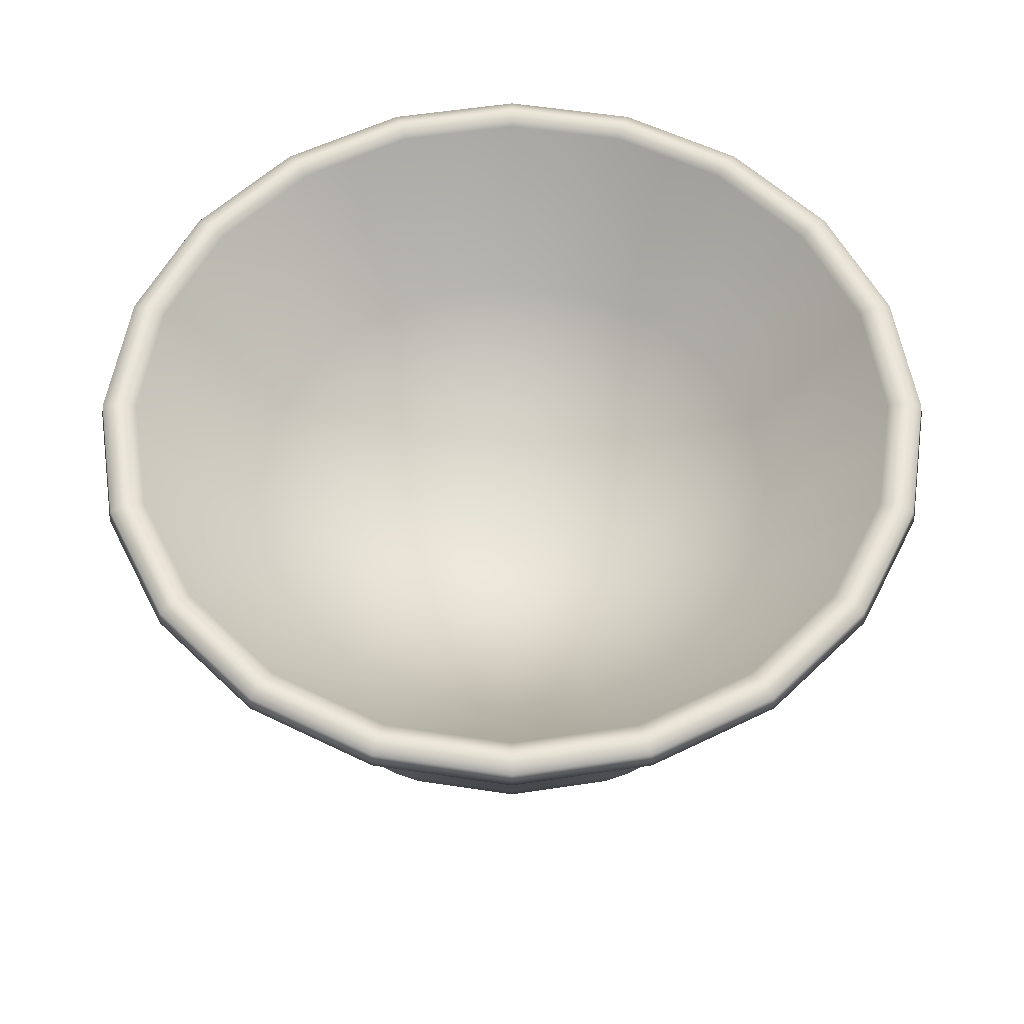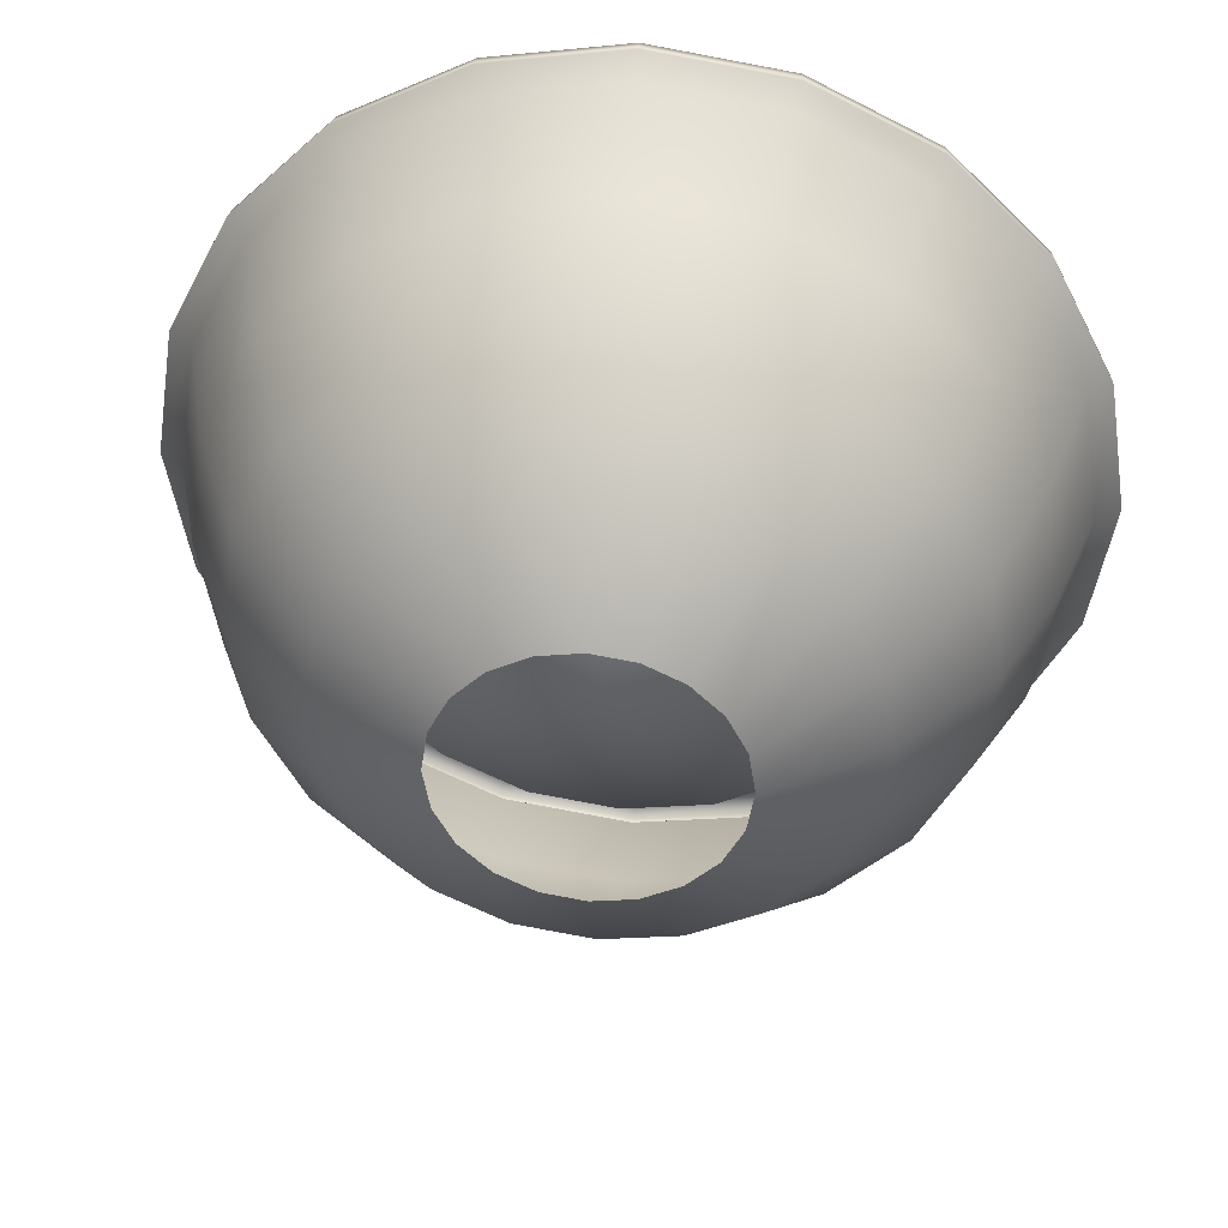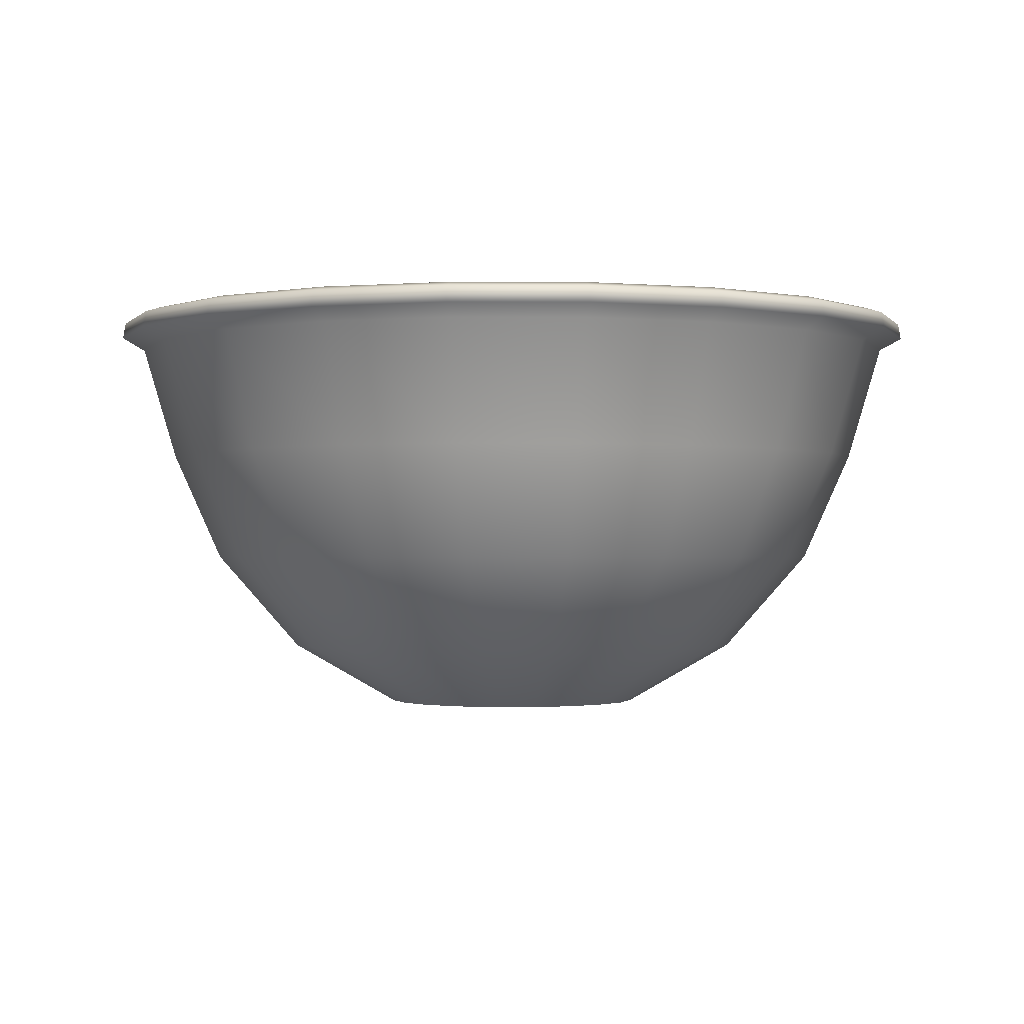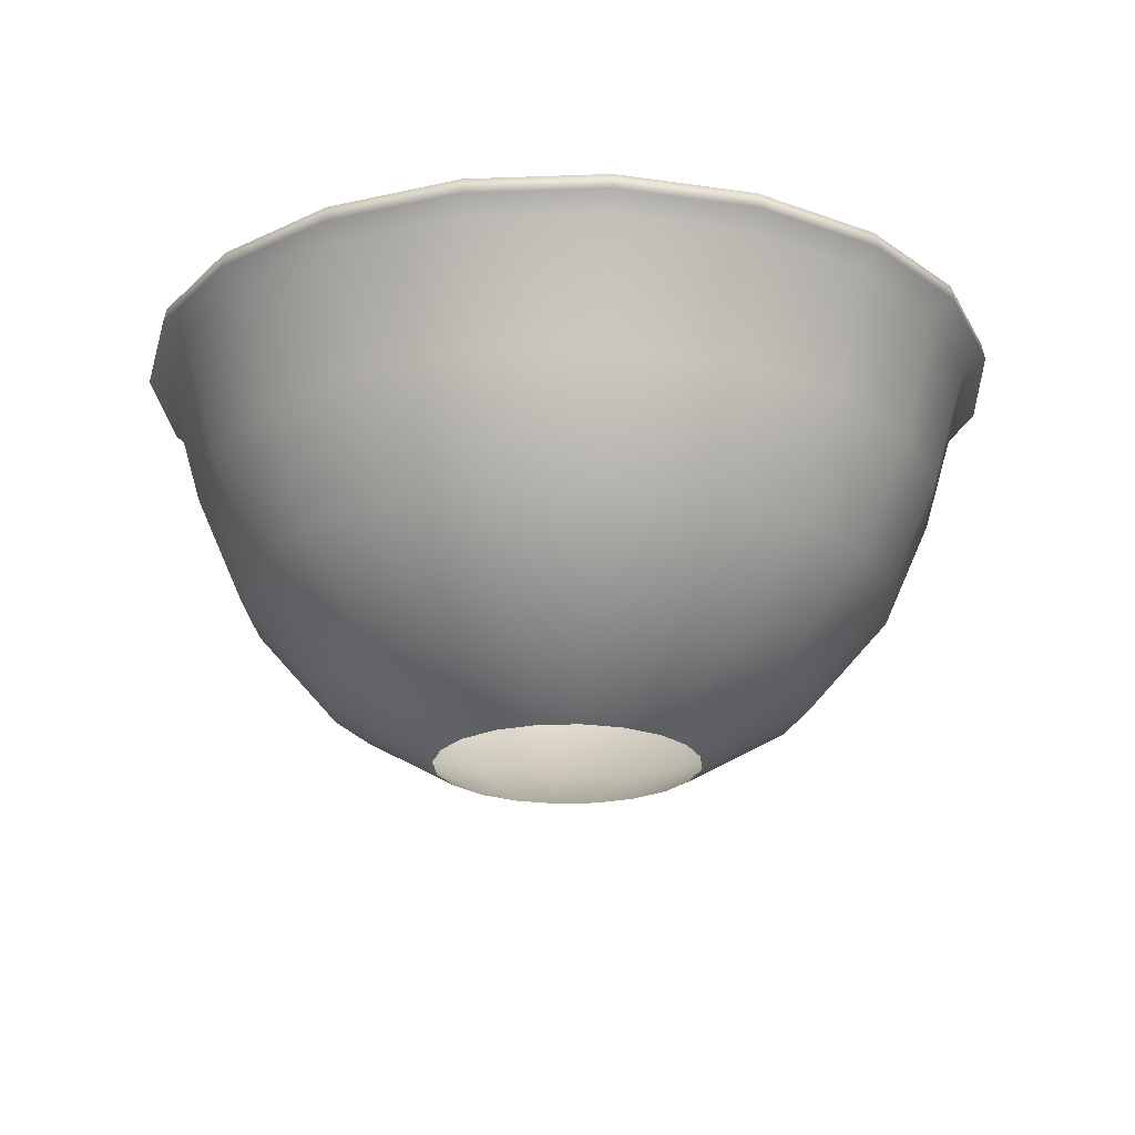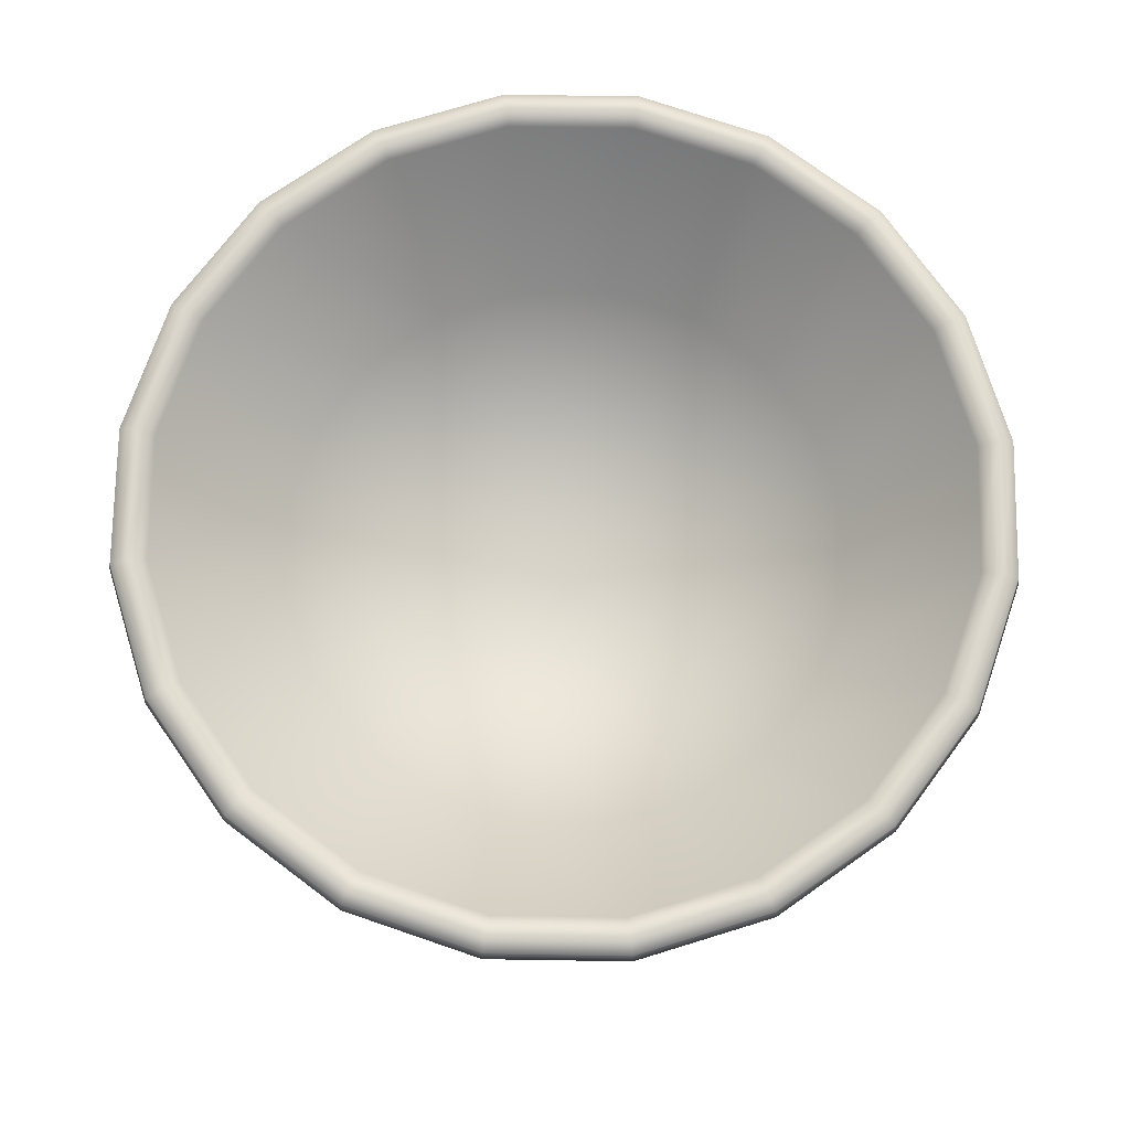
<metadata>
{"format":"obj","ext":"obj","renderer":"f3d","projection":"perspective","resolution":1024,"background":"white","views":[{"elev":57.0,"azim":54.0,"up":"+Y"},{"elev":39.4,"azim":5.7,"up":"+Z"},{"elev":-1.0,"azim":116.2,"up":"+Y"},{"elev":-21.7,"azim":-5.4,"up":"+Y"},{"elev":73.3,"azim":27.9,"up":"+Y"}]}
</metadata>
<code>
o bowl00__Bowl00
v 0.0143 0 -0.004645
v 0.01216 0 -0.008835
v 0.02587 0.007041 -0.008407
v 0.02201 0.007041 -0.01599
v 0.008835 0 -0.01216
v 0.03504 0.01809 -0.01138
v 0.01599 0.007041 -0.02201
v 0.004645 0 -0.0143
v 0.02981 0.01809 -0.02166
v 0.04026 0.03048 -0.01308
v 0.008407 0.007041 -0.02587
v 0 0 -0.01503
v 0.02166 0.01809 -0.02981
v 0.03425 0.03048 -0.02489
v 0.04397 0.04377 -0.01429
v 0 0.007041 -0.02721
v -0.004645 0 -0.0143
v 0.01138 0.01809 -0.03504
v 0.02489 0.03048 -0.03425
v 0.03741 0.04377 -0.02718
v 0.04642 0.04511 -0.01508
v 0.01308 0.03048 -0.04026
v 0.03949 0.04511 -0.02869
v 0.04611 0.04691 -0.01498
v 0.02718 0.04377 -0.03741
v 0.03922 0.04691 -0.02849
v 0.04431 0.0475 -0.0144
v 0.02869 0.04511 -0.03949
v 0.03769 0.0475 -0.02738
v 0.04238 0.04677 -0.01377
v 0.02849 0.04691 -0.03922
v 0.01429 0.04377 -0.04397
v 0.01508 0.04511 -0.04642
v 0.02738 0.0475 -0.03769
v 0.03605 0.04677 -0.02619
v 0.03004 0.03029 -0.009761
v 0.02556 0.03029 -0.01857
v 0.02619 0.04677 -0.03605
v 0.01857 0.03029 -0.02556
v 0.01498 0.04691 -0.04611
v 0.0144 0.0475 -0.04431
v 0.01377 0.04677 -0.04238
v 0.009761 0.03029 -0.03004
v 0 0.04691 -0.04848
v 0 0.04677 -0.04456
v 0 0.03029 -0.03159
v 0 0.0475 -0.04659
v -0.01377 0.04677 -0.04238
v -0.009761 0.03029 -0.03004
v -0.0144 0.0475 -0.04431
v -0.02619 0.04677 -0.03605
v -0.01857 0.03029 -0.02556
v -0.02738 0.0475 -0.03769
v -0.01498 0.04691 -0.04611
v -0.02849 0.04691 -0.03922
v -0.03605 0.04677 -0.02619
v -0.02556 0.03029 -0.01857
v -0.03769 0.0475 -0.02738
v -0.04238 0.04677 -0.01377
v -0.03004 0.03029 -0.009761
v -0.04431 0.0475 -0.0144
v -0.03922 0.04691 -0.02849
v -0.04611 0.04691 -0.01498
v -0.04456 0.04677 0
v -0.03159 0.03029 0
v -0.04238 0.04677 0.01377
v -0.03004 0.03029 0.009761
v -0.04431 0.0475 0.0144
v -0.04659 0.0475 0
v -0.04611 0.04691 0.01498
v -0.04848 0.04691 0
v -0.04642 0.04511 0.01508
v -0.04881 0.04511 0
v -0.04397 0.04377 0.01429
v -0.04642 0.04511 -0.01508
v -0.04624 0.04377 0
v -0.04026 0.03048 0.01308
v -0.03949 0.04511 -0.02869
v -0.04397 0.04377 -0.01429
v -0.04234 0.03048 0
v -0.03504 0.01809 0.01138
v -0.02869 0.04511 -0.03949
v -0.03684 0.01809 0
v -0.02587 0.007041 0.008407
v -0.04026 0.03048 -0.01308
v -0.03741 0.04377 -0.02718
v -0.02721 0.007041 0
v -0.0143 0 0.004645
v -0.01503 0 0
v -0.03504 0.01809 -0.01138
v -0.02587 0.007041 -0.008407
v -0.0143 0 -0.004645
v -0.03425 0.03048 -0.02489
v -0.02981 0.01809 -0.02166
v -0.02201 0.007041 -0.01599
v -0.01216 0 -0.008835
v -0.02718 0.04377 -0.03741
v -0.01599 0.007041 -0.02201
v -0.008835 0 -0.01216
v -0.02166 0.01809 -0.02981
v -0.02489 0.03048 -0.03425
v -0.008407 0.007041 -0.02587
v -0.01138 0.01809 -0.03504
v 0 0.01809 -0.03684
v 0 0.03048 -0.04234
v -0.01308 0.03048 -0.04026
v 0 0.04377 -0.04624
v -0.01429 0.04377 -0.04397
v 0 0.04511 -0.04881
v -0.01508 0.04511 -0.04642
v -0.0143 0 0.004645
v -0.01216 0 0.008835
v -0.02587 0.007041 0.008407
v -0.02201 0.007041 0.01599
v -0.008835 0 0.01216
v -0.03504 0.01809 0.01138
v -0.01599 0.007041 0.02201
v -0.004645 0 0.0143
v -0.02981 0.01809 0.02166
v -0.04026 0.03048 0.01308
v -0.008407 0.007041 0.02587
v 0 0 0.01503
v -0.02166 0.01809 0.02981
v -0.03425 0.03048 0.02489
v -0.04397 0.04377 0.01429
v 0 0.007041 0.02721
v 0.004645 0 0.0143
v -0.01138 0.01809 0.03504
v -0.02489 0.03048 0.03425
v -0.03741 0.04377 0.02718
v -0.04642 0.04511 0.01508
v -0.01308 0.03048 0.04026
v -0.03949 0.04511 0.02869
v -0.04611 0.04691 0.01498
v -0.02718 0.04377 0.03741
v -0.03922 0.04691 0.02849
v -0.04431 0.0475 0.0144
v -0.02869 0.04511 0.03949
v -0.03769 0.0475 0.02738
v -0.04238 0.04677 0.01377
v -0.02849 0.04691 0.03922
v -0.01429 0.04377 0.04397
v -0.01508 0.04511 0.04642
v -0.02738 0.0475 0.03769
v -0.03605 0.04677 0.02619
v -0.03004 0.03029 0.009761
v -0.02556 0.03029 0.01857
v -0.02619 0.04677 0.03605
v -0.01857 0.03029 0.02556
v -0.01498 0.04691 0.04611
v -0.0144 0.0475 0.04431
v -0.01377 0.04677 0.04238
v -0.009761 0.03029 0.03004
v 0 0.04691 0.04848
v 0 0.04677 0.04456
v 0 0.03029 0.03159
v 0 0.0475 0.04659
v 0.01377 0.04677 0.04238
v 0.009761 0.03029 0.03004
v 0.0144 0.0475 0.04431
v 0.02619 0.04677 0.03605
v 0.01857 0.03029 0.02556
v 0.02738 0.0475 0.03769
v 0.01498 0.04691 0.04611
v 0.02849 0.04691 0.03922
v 0.03605 0.04677 0.02619
v 0.02556 0.03029 0.01857
v 0.03769 0.0475 0.02738
v 0.04238 0.04677 0.01377
v 0.03004 0.03029 0.009761
v 0.04431 0.0475 0.0144
v 0.03922 0.04691 0.02849
v 0.04611 0.04691 0.01498
v 0.04456 0.04677 0
v 0.03159 0.03029 0
v 0.04238 0.04677 -0.01377
v 0.03004 0.03029 -0.009761
v 0.04431 0.0475 -0.0144
v 0.04659 0.0475 0
v 0.04611 0.04691 -0.01498
v 0.04848 0.04691 0
v 0.04642 0.04511 -0.01508
v 0.04881 0.04511 0
v 0.04397 0.04377 -0.01429
v 0.04642 0.04511 0.01508
v 0.04624 0.04377 0
v 0.04026 0.03048 -0.01308
v 0.03949 0.04511 0.02869
v 0.04397 0.04377 0.01429
v 0.04234 0.03048 0
v 0.03504 0.01809 -0.01138
v 0.02869 0.04511 0.03949
v 0.03684 0.01809 0
v 0.02587 0.007041 -0.008407
v 0.04026 0.03048 0.01308
v 0.03741 0.04377 0.02718
v 0.02721 0.007041 0
v 0.0143 0 -0.004645
v 0.01503 0 0
v 0.03504 0.01809 0.01138
v 0.02587 0.007041 0.008407
v 0.0143 0 0.004645
v 0.03425 0.03048 0.02489
v 0.02981 0.01809 0.02166
v 0.02201 0.007041 0.01599
v 0.01216 0 0.008835
v 0.02718 0.04377 0.03741
v 0.01599 0.007041 0.02201
v 0.008835 0 0.01216
v 0.02166 0.01809 0.02981
v 0.02489 0.03048 0.03425
v 0.008407 0.007041 0.02587
v 0.01138 0.01809 0.03504
v 0 0.01809 0.03684
v 0 0.03048 0.04234
v 0.01308 0.03048 0.04026
v 0 0.04377 0.04624
v 0.01429 0.04377 0.04397
v 0 0.04511 0.04881
v 0.01508 0.04511 0.04642
v 0.03004 0.03029 -0.009761
v 0.02556 0.03029 -0.01857
v 0 0.01231 0
v 0.03159 0.03029 0
v 0.01857 0.03029 -0.02556
v 0.03004 0.03029 0.009761
v 0.009761 0.03029 -0.03004
v 0.02556 0.03029 0.01857
v 0 0.03029 -0.03159
v 0.01857 0.03029 0.02556
v -0.009761 0.03029 -0.03004
v 0.009761 0.03029 0.03004
v -0.01857 0.03029 -0.02556
v 0 0.03029 0.03159
v -0.02556 0.03029 -0.01857
v -0.009761 0.03029 0.03004
v -0.03004 0.03029 -0.009761
v -0.01857 0.03029 0.02556
v -0.03159 0.03029 0
v -0.02556 0.03029 0.01857
v -0.03004 0.03029 0.009761
f 1 2 3
f 2 4 3
f 2 5 4
f 3 4 6
f 5 7 4
f 5 8 7
f 4 9 6
f 4 7 9
f 6 9 10
f 8 11 7
f 8 12 11
f 7 13 9
f 7 11 13
f 9 14 10
f 9 13 14
f 10 14 15
f 12 16 11
f 12 17 16
f 11 18 13
f 11 16 18
f 13 19 14
f 13 18 19
f 14 20 15
f 14 19 20
f 15 20 21
f 18 22 19
f 20 23 21
f 21 23 24
f 19 25 20
f 20 25 23
f 19 22 25
f 23 26 24
f 24 26 27
f 25 28 23
f 23 28 26
f 26 29 27
f 27 29 30
f 28 31 26
f 26 31 29
f 25 32 28
f 22 32 25
f 28 33 31
f 32 33 28
f 31 34 29
f 29 35 30
f 29 34 35
f 30 35 36
f 35 37 36
f 35 38 37
f 34 38 35
f 38 39 37
f 31 40 34
f 33 40 31
f 34 41 38
f 40 41 34
f 38 42 39
f 41 42 38
f 42 43 39
f 40 44 41
f 42 45 43
f 45 46 43
f 41 47 42
f 47 45 42
f 44 47 41
f 45 48 46
f 48 49 46
f 47 50 45
f 50 48 45
f 48 51 49
f 51 52 49
f 50 53 48
f 53 51 48
f 54 50 47
f 44 54 47
f 55 53 50
f 54 55 50
f 51 56 52
f 56 57 52
f 53 58 51
f 58 56 51
f 56 59 57
f 59 60 57
f 58 61 56
f 61 59 56
f 62 58 53
f 55 62 53
f 63 61 58
f 62 63 58
f 59 64 60
f 64 65 60
f 66 67 65
f 64 66 65
f 68 66 64
f 69 64 59
f 69 68 64
f 61 69 59
f 70 68 69
f 71 69 61
f 71 70 69
f 63 71 61
f 72 70 71
f 73 72 71
f 73 71 63
f 74 72 73
f 75 73 63
f 75 63 62
f 76 74 73
f 76 73 75
f 77 74 76
f 78 75 62
f 78 62 55
f 79 76 75
f 79 75 78
f 80 77 76
f 80 76 79
f 81 77 80
f 82 78 55
f 82 55 54
f 83 81 80
f 84 81 83
f 85 80 79
f 83 80 85
f 86 79 78
f 85 79 86
f 86 78 82
f 87 84 83
f 88 84 87
f 89 88 87
f 90 83 85
f 87 83 90
f 89 87 91
f 91 87 90
f 92 89 91
f 90 85 93
f 93 85 86
f 91 90 94
f 94 90 93
f 92 91 95
f 95 91 94
f 96 92 95
f 93 86 97
f 97 86 82
f 96 95 98
f 99 96 98
f 95 94 100
f 98 95 100
f 94 93 101
f 100 94 101
f 101 93 97
f 99 98 102
f 17 99 102
f 17 102 16
f 98 100 103
f 102 98 103
f 16 102 104
f 102 103 104
f 16 104 18
f 18 104 22
f 104 105 22
f 104 103 105
f 22 105 32
f 103 100 106
f 103 106 105
f 100 101 106
f 105 107 32
f 105 106 107
f 32 107 33
f 106 101 108
f 106 108 107
f 101 97 108
f 107 109 33
f 107 108 109
f 33 109 40
f 109 44 40
f 108 97 110
f 108 110 109
f 109 110 44
f 97 82 110
f 110 54 44
f 110 82 54
f 111 112 113
f 112 114 113
f 112 115 114
f 113 114 116
f 115 117 114
f 115 118 117
f 114 119 116
f 114 117 119
f 116 119 120
f 118 121 117
f 118 122 121
f 117 123 119
f 117 121 123
f 119 124 120
f 119 123 124
f 120 124 125
f 122 126 121
f 122 127 126
f 121 128 123
f 121 126 128
f 123 129 124
f 123 128 129
f 124 130 125
f 124 129 130
f 125 130 131
f 128 132 129
f 130 133 131
f 131 133 134
f 129 135 130
f 130 135 133
f 129 132 135
f 133 136 134
f 134 136 137
f 135 138 133
f 133 138 136
f 136 139 137
f 137 139 140
f 138 141 136
f 136 141 139
f 135 142 138
f 132 142 135
f 138 143 141
f 142 143 138
f 141 144 139
f 139 145 140
f 139 144 145
f 140 145 146
f 145 147 146
f 145 148 147
f 144 148 145
f 148 149 147
f 141 150 144
f 143 150 141
f 144 151 148
f 150 151 144
f 148 152 149
f 151 152 148
f 152 153 149
f 150 154 151
f 152 155 153
f 155 156 153
f 151 157 152
f 157 155 152
f 154 157 151
f 155 158 156
f 158 159 156
f 157 160 155
f 160 158 155
f 158 161 159
f 161 162 159
f 160 163 158
f 163 161 158
f 164 160 157
f 154 164 157
f 165 163 160
f 164 165 160
f 161 166 162
f 166 167 162
f 163 168 161
f 168 166 161
f 166 169 167
f 169 170 167
f 168 171 166
f 171 169 166
f 172 168 163
f 165 172 163
f 173 171 168
f 172 173 168
f 169 174 170
f 174 175 170
f 176 177 175
f 174 176 175
f 178 176 174
f 179 174 169
f 179 178 174
f 171 179 169
f 180 178 179
f 181 179 171
f 181 180 179
f 173 181 171
f 182 180 181
f 183 182 181
f 183 181 173
f 184 182 183
f 185 183 173
f 185 173 172
f 186 184 183
f 186 183 185
f 187 184 186
f 188 185 172
f 188 172 165
f 189 186 185
f 189 185 188
f 190 187 186
f 190 186 189
f 191 187 190
f 192 188 165
f 192 165 164
f 193 191 190
f 194 191 193
f 195 190 189
f 193 190 195
f 196 189 188
f 195 189 196
f 196 188 192
f 197 194 193
f 198 194 197
f 199 198 197
f 200 193 195
f 197 193 200
f 199 197 201
f 201 197 200
f 202 199 201
f 200 195 203
f 203 195 196
f 201 200 204
f 204 200 203
f 202 201 205
f 205 201 204
f 206 202 205
f 203 196 207
f 207 196 192
f 206 205 208
f 209 206 208
f 205 204 210
f 208 205 210
f 204 203 211
f 210 204 211
f 211 203 207
f 209 208 212
f 127 209 212
f 127 212 126
f 208 210 213
f 212 208 213
f 126 212 214
f 212 213 214
f 126 214 128
f 128 214 132
f 214 215 132
f 214 213 215
f 132 215 142
f 213 210 216
f 213 216 215
f 210 211 216
f 215 217 142
f 215 216 217
f 142 217 143
f 216 211 218
f 216 218 217
f 211 207 218
f 217 219 143
f 217 218 219
f 143 219 150
f 219 154 150
f 218 207 220
f 218 220 219
f 219 220 154
f 207 192 220
f 220 164 154
f 220 192 164
f 221 222 223
f 224 221 223
f 222 225 223
f 226 224 223
f 225 227 223
f 228 226 223
f 227 229 223
f 230 228 223
f 229 231 223
f 232 230 223
f 231 233 223
f 234 232 223
f 233 235 223
f 236 234 223
f 235 237 223
f 238 236 223
f 237 239 223
f 240 238 223
f 239 241 223
f 241 240 223

</code>
